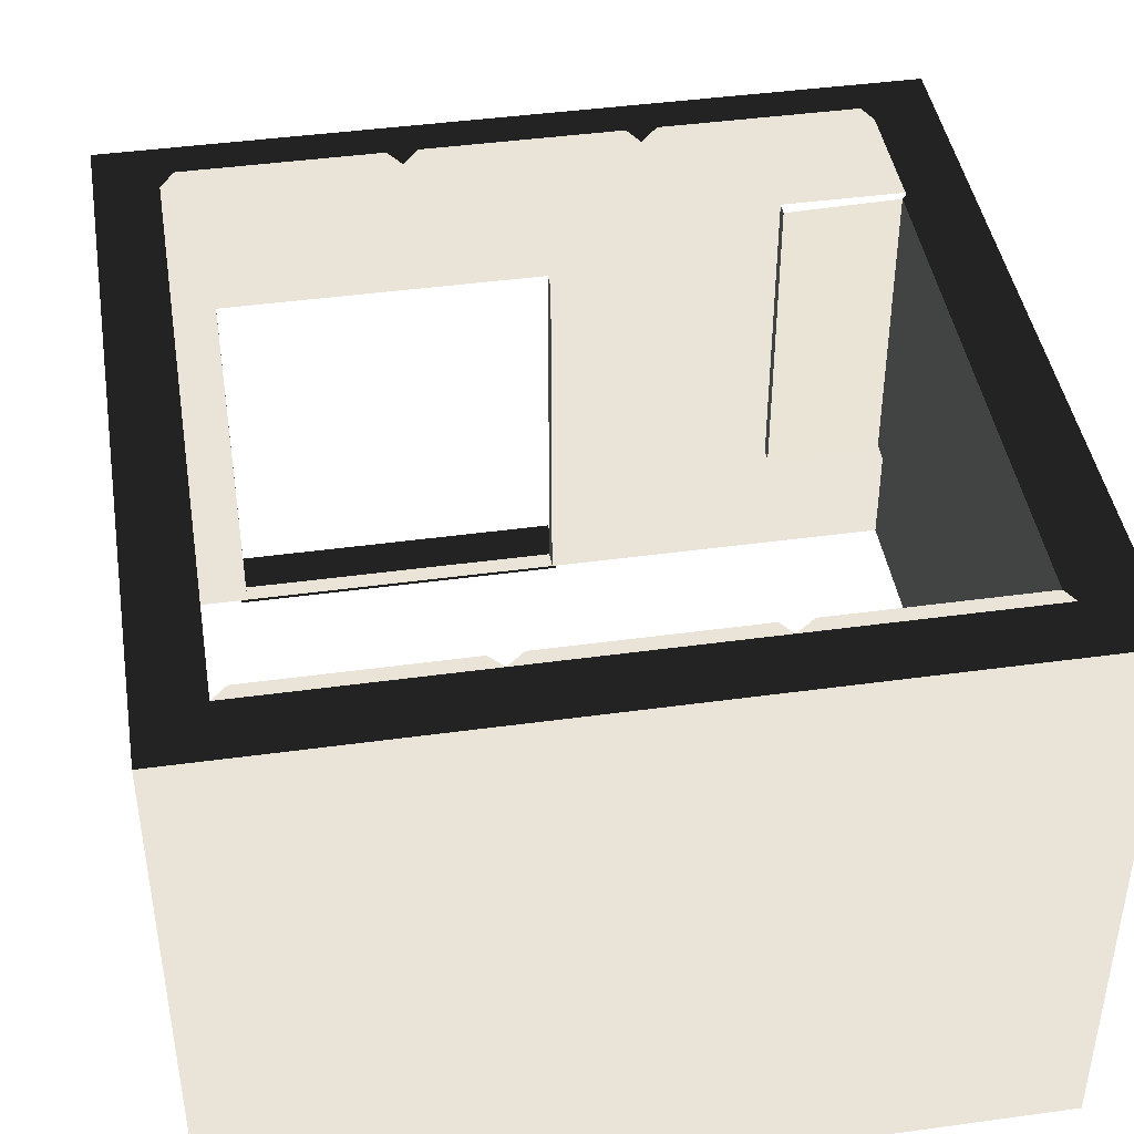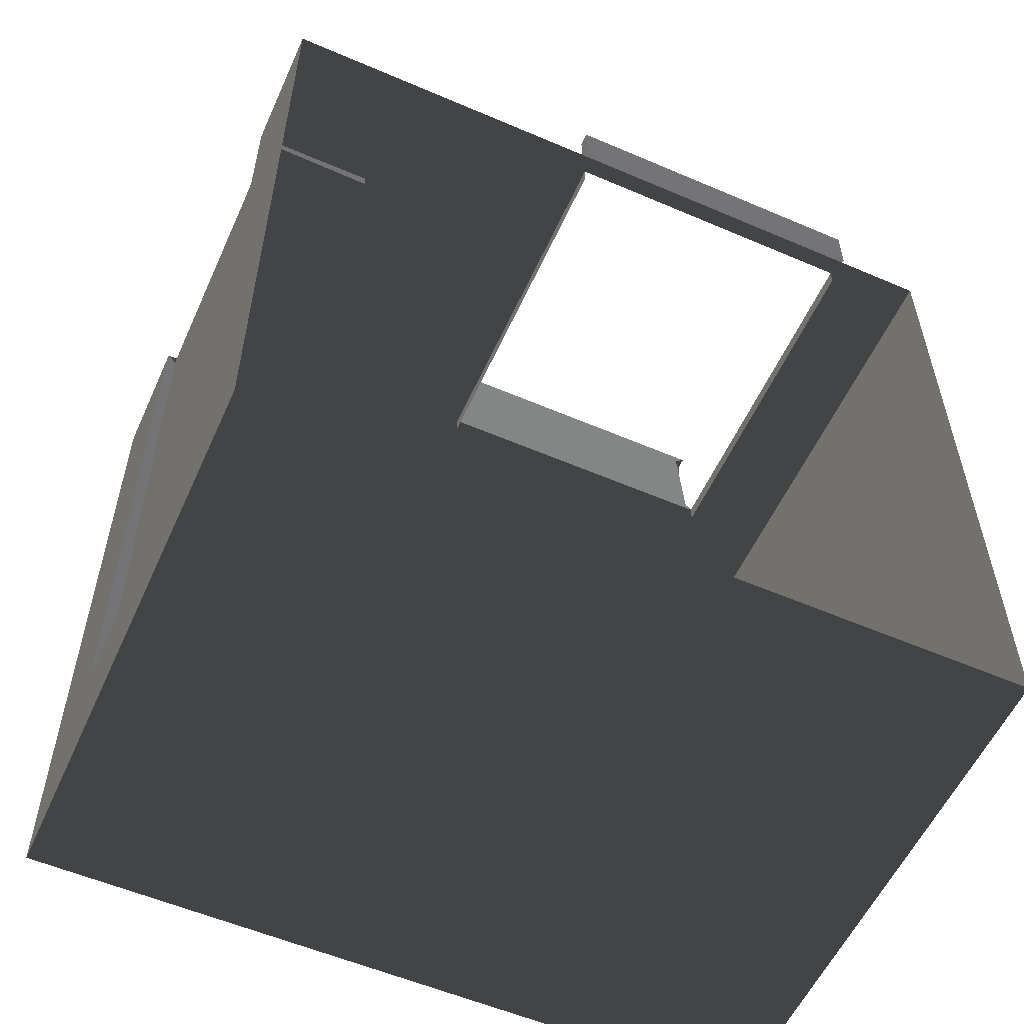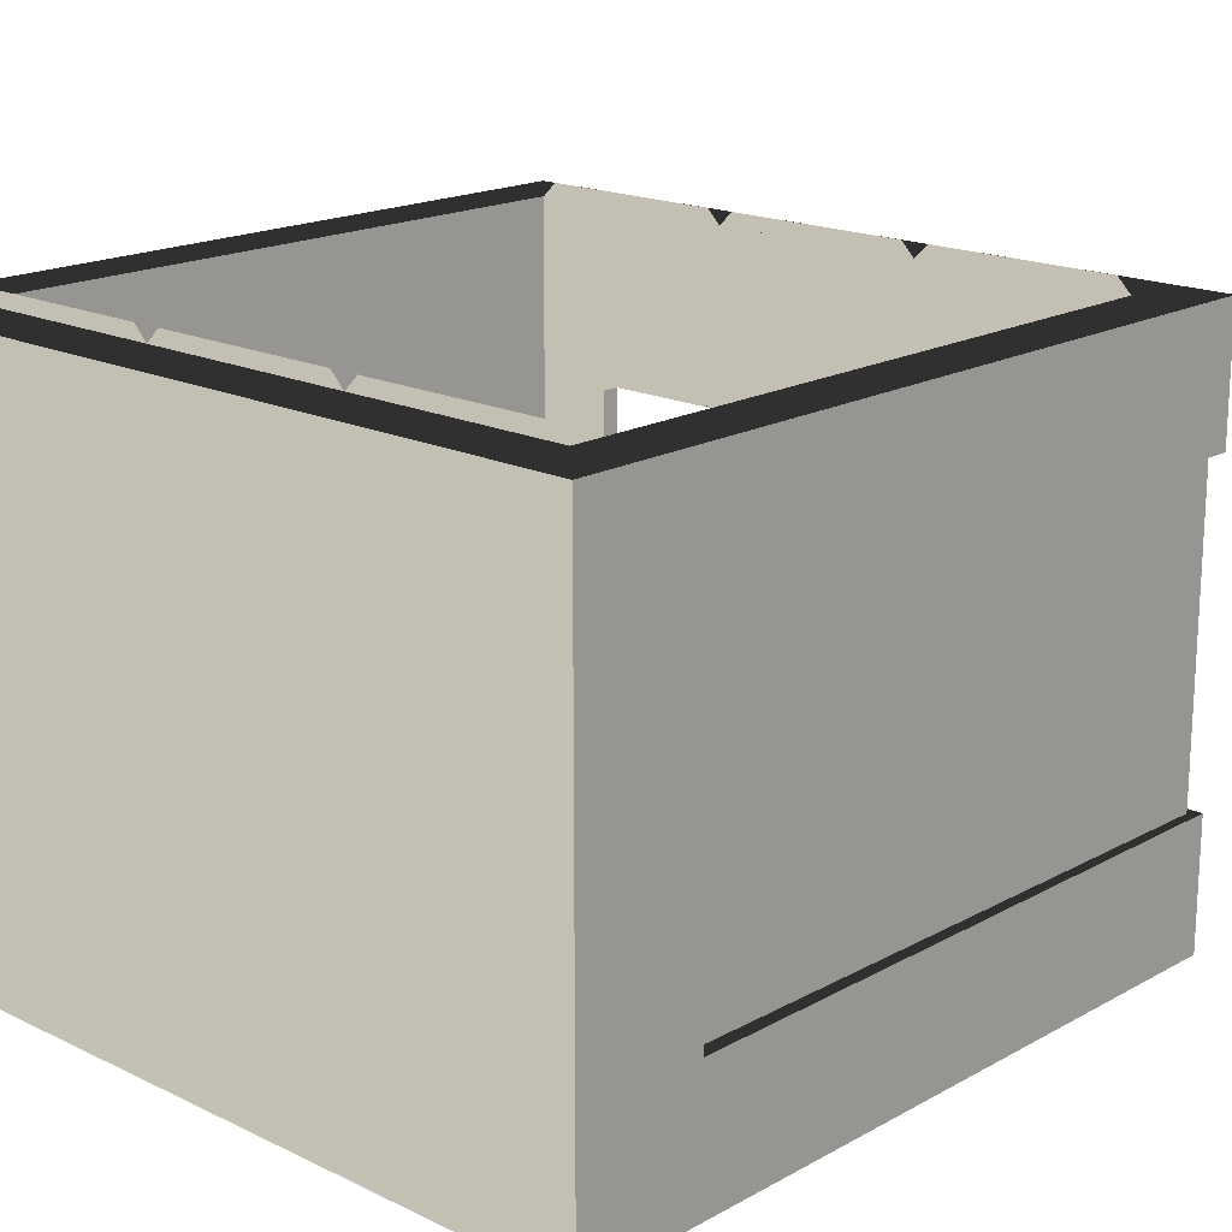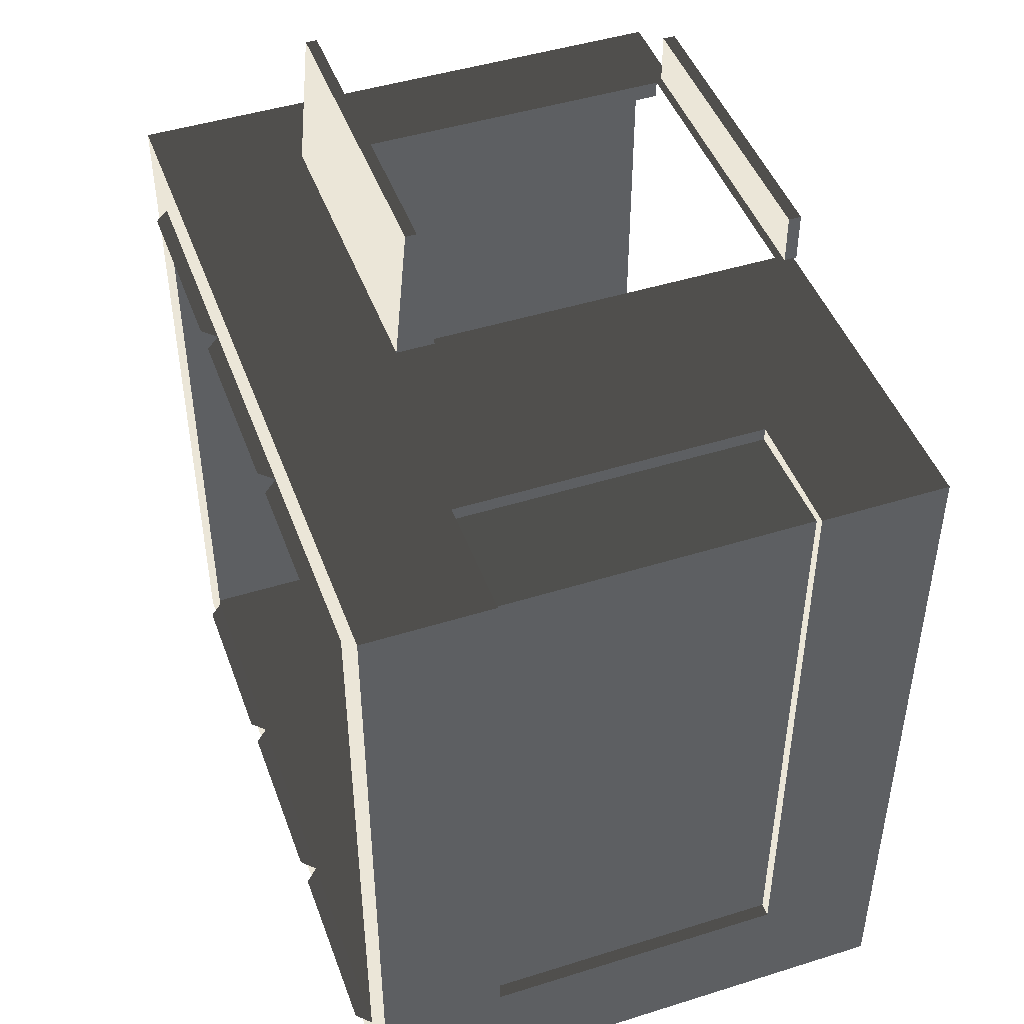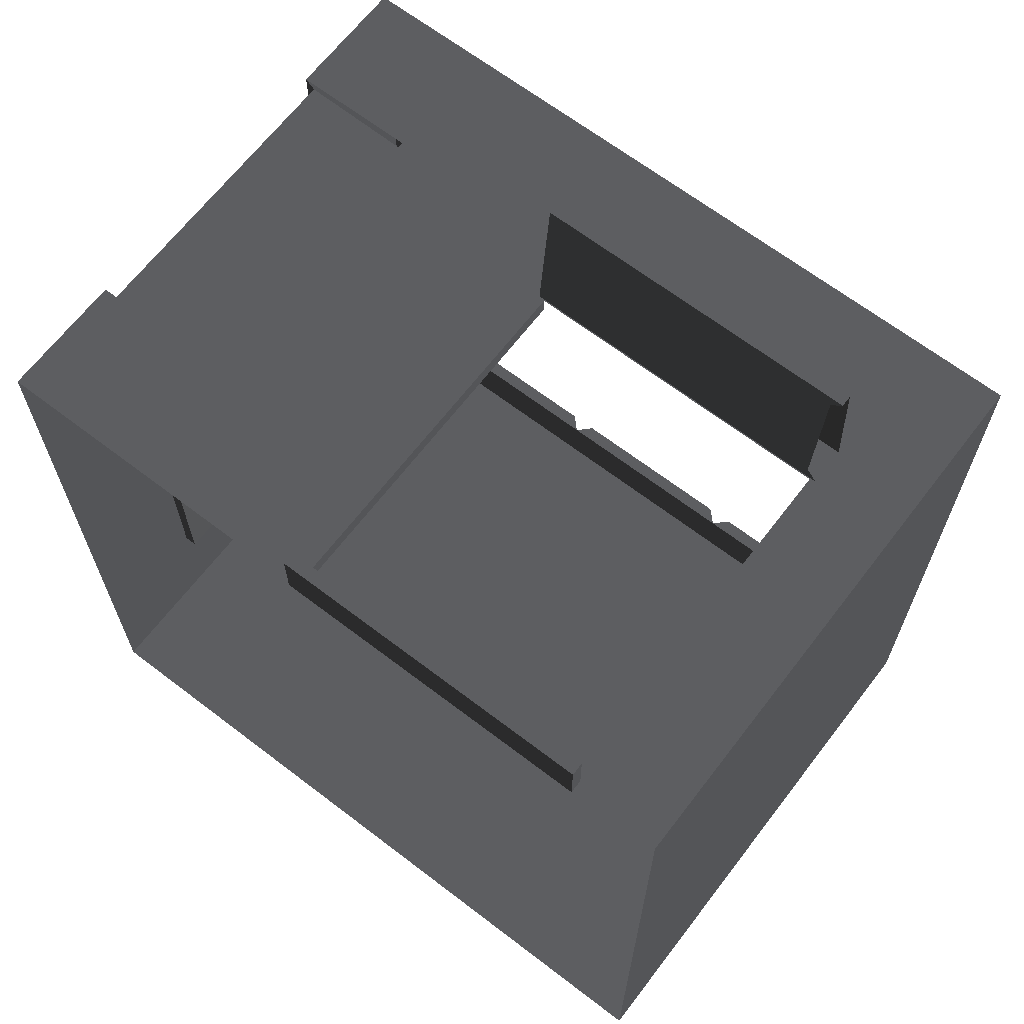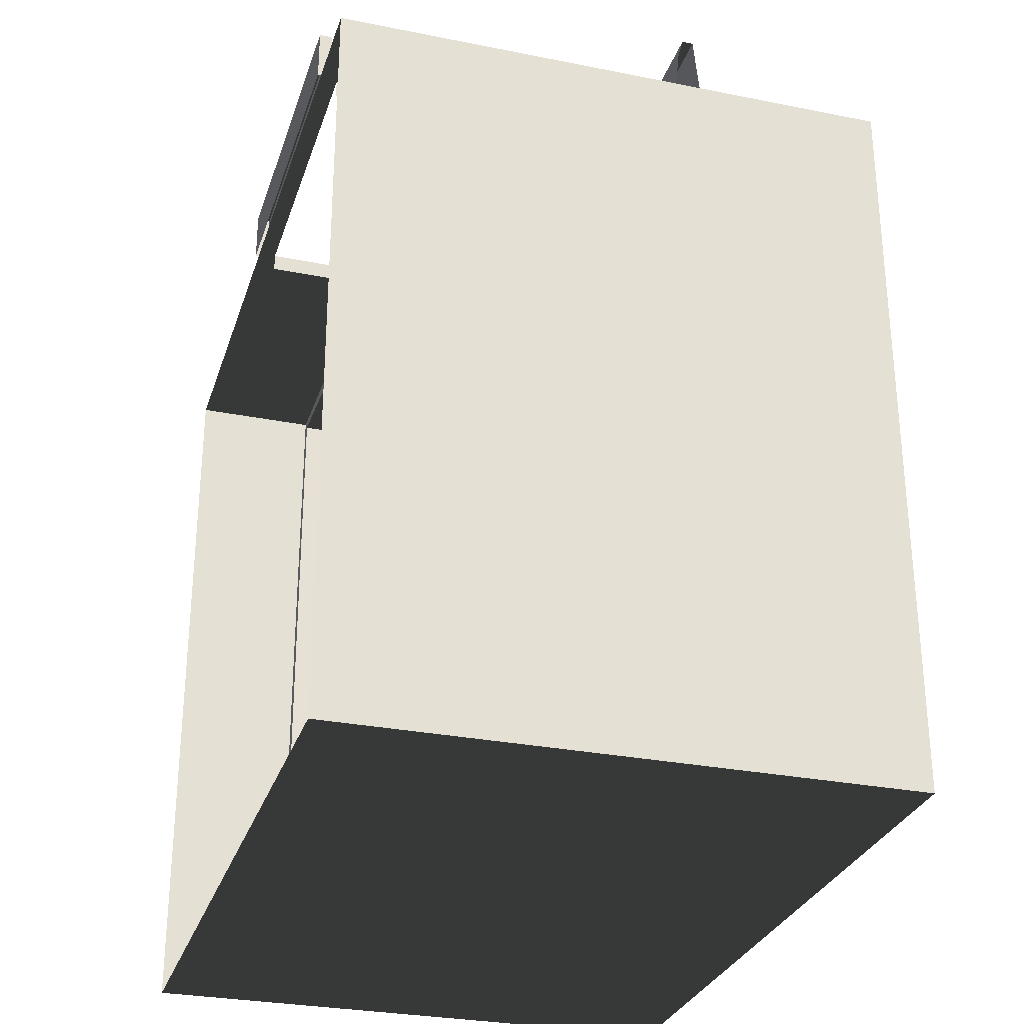
<metadata>
{"format":"obj","ext":"obj","renderer":"f3d","projection":"perspective","resolution":1024,"background":"white","views":[{"elev":43.3,"azim":170.8,"up":"+Y"},{"elev":-56.3,"azim":-24.2,"up":"+Z"},{"elev":17.9,"azim":-136.9,"up":"+Y"},{"elev":46.2,"azim":-109.7,"up":"+Z"},{"elev":66.3,"azim":37.5,"up":"+Z"},{"elev":-29.3,"azim":73.5,"up":"+Z"}]}
</metadata>
<code>
v -5323 308.1 -8354
v -5323 308.1 -5414
v -5323 2519 -5414
v -5323 308.1 -8354
v -5323 2519 -5414
v -5323 2519 -8354
v -7809 2019 -5414
v -7809 808.3 -5414
v -7809 808.3 -5466
v -7809 2019 -5414
v -7809 808.3 -5466
v -7809 2019 -5466
v -6316 308.1 -8354
v -5323 308.1 -8354
v -5323 2519 -8354
v -6316 308.1 -8354
v -5323 2519 -8354
v -6316 2519 -8354
v -5323 2519 -8354
v -5323 2519 -5414
v -5551 2519 -5641
v -5323 2519 -8354
v -5551 2519 -5641
v -5551 2519 -8127
v -7309 2519 -5414
v -8301 2519 -5414
v -8074 2519 -5641
v -7309 2519 -5414
v -8074 2519 -5641
v -7233 2519 -5641
v -8301 2519 -5414
v -8301 2519 -8354
v -8074 2519 -8127
v -8301 2519 -5414
v -8074 2519 -8127
v -8074 2519 -5641
v -6316 2519 -8354
v -5323 2519 -8354
v -5551 2519 -8127
v -6316 2519 -8354
v -5551 2519 -8127
v -6392 2519 -8127
v -8301 2519 -8354
v -7309 2519 -8354
v -7233 2519 -8127
v -8301 2519 -8354
v -7233 2519 -8127
v -8074 2519 -8127
v -7309 2519 -8354
v -6316 2519 -8354
v -6392 2519 -8127
v -7309 2519 -8354
v -6392 2519 -8127
v -7233 2519 -8127
v -5323 2519 -5414
v -6316 2519 -5414
v -6392 2519 -5641
v -5323 2519 -5414
v -6392 2519 -5641
v -5551 2519 -5641
v -6316 2519 -5414
v -7309 2519 -5414
v -7233 2519 -5641
v -6316 2519 -5414
v -7233 2519 -5641
v -6392 2519 -5641
v -8301 308.1 -8354
v -7309 308.1 -8354
v -7309 2519 -8354
v -8301 308.1 -8354
v -7309 2519 -8354
v -8301 2519 -8354
v -7309 308.1 -8354
v -6316 308.1 -8354
v -6316 2519 -8354
v -7309 308.1 -8354
v -6316 2519 -8354
v -7309 2519 -8354
v -5698 376.6 -5414
v -5698 1795 -5414
v -5323 2519 -5414
v -5698 376.6 -5414
v -5323 2519 -5414
v -5323 308.1 -5414
v -6316 376.6 -5414
v -5698 376.6 -5414
v -5323 308.1 -5414
v -6316 376.6 -5414
v -5323 308.1 -5414
v -6316 308.1 -5414
v -6934 376.6 -5414
v -6316 376.6 -5414
v -6316 308.1 -5414
v -6934 376.6 -5414
v -6316 308.1 -5414
v -7309 308.1 -5414
v -5698 1795 -5414
v -6316 1795 -5414
v -6316 2519 -5414
v -5698 1795 -5414
v -6316 2519 -5414
v -5323 2519 -5414
v -6316 1795 -5414
v -6934 1795 -5414
v -7309 2519 -5414
v -6316 1795 -5414
v -7309 2519 -5414
v -6316 2519 -5414
v -6934 1795 -5414
v -6934 376.6 -5414
v -7309 308.1 -5414
v -6934 1795 -5414
v -7309 308.1 -5414
v -7309 2519 -5414
v -5698 1795 -5414
v -5698 376.6 -5414
v -5698 376.6 -5483
v -5698 1795 -5414
v -5698 376.6 -5483
v -5698 1795 -5483
v -6934 376.6 -5414
v -6934 1795 -5414
v -6934 1795 -5483
v -6934 376.6 -5414
v -6934 1795 -5483
v -6934 376.6 -5483
v -5675 1800 -5414
v -5675 1952 -5414
v -6960 1952 -5414
v -5675 1800 -5414
v -6960 1952 -5414
v -6960 1800 -5414
v -5675 1853 -4865
v -6960 1853 -4865
v -6960 1898 -4865
v -5675 1853 -4865
v -6960 1898 -4865
v -5675 1898 -4865
v -6960 1800 -5414
v -6960 1952 -5414
v -6960 1898 -4865
v -6960 1800 -5414
v -6960 1898 -4865
v -6960 1853 -4865
v -5719 1804 -5370
v -6916 1804 -5370
v -6916 1849 -4908
v -5719 1804 -5370
v -6916 1849 -4908
v -5719 1849 -4908
v -6916 1948 -5370
v -5719 1948 -5370
v -5719 1903 -4908
v -6916 1948 -5370
v -5719 1903 -4908
v -6916 1903 -4908
v -5675 295.5 -5209
v -6960 295.5 -5209
v -6960 346.4 -5209
v -5675 295.5 -5209
v -6960 346.4 -5209
v -5675 346.4 -5209
v -6960 295.5 -5414
v -6960 346.4 -5414
v -6960 346.4 -5209
v -6960 295.5 -5414
v -6960 346.4 -5209
v -6960 295.5 -5209
v -5675 295.5 -5414
v -6960 295.5 -5414
v -6960 295.5 -5209
v -5675 295.5 -5414
v -6960 295.5 -5209
v -5675 295.5 -5209
v -5675 346.4 -5414
v -5675 295.5 -5414
v -5675 295.5 -5209
v -5675 346.4 -5414
v -5675 295.5 -5209
v -5675 346.4 -5209
v -6960 346.4 -5414
v -5675 346.4 -5414
v -5675 346.4 -5209
v -6960 346.4 -5414
v -5675 346.4 -5209
v -6960 346.4 -5209
v -5675 1800 -5414
v -6960 1800 -5414
v -6916 1804 -5370
v -5675 1800 -5414
v -6916 1804 -5370
v -5719 1804 -5370
v -6960 1800 -5414
v -6960 1853 -4865
v -6916 1849 -4908
v -6960 1800 -5414
v -6916 1849 -4908
v -6916 1804 -5370
v -6960 1853 -4865
v -5675 1853 -4865
v -5719 1849 -4908
v -6960 1853 -4865
v -5719 1849 -4908
v -6916 1849 -4908
v -6960 1952 -5414
v -5675 1952 -5414
v -5719 1948 -5370
v -6960 1952 -5414
v -5719 1948 -5370
v -6916 1948 -5370
v -5675 1952 -5414
v -5675 1898 -4865
v -5719 1903 -4908
v -5675 1952 -5414
v -5719 1903 -4908
v -5719 1948 -5370
v -5675 1898 -4865
v -6960 1898 -4865
v -6916 1903 -4908
v -5675 1898 -4865
v -6916 1903 -4908
v -5719 1903 -4908
v -6960 1898 -4865
v -6960 1952 -5414
v -6916 1948 -5370
v -6960 1898 -4865
v -6916 1948 -5370
v -6916 1903 -4908
v -8301 808.3 -7854
v -8301 808.3 -5414
v -8301 308.1 -5414
v -8301 808.3 -7854
v -8301 308.1 -5414
v -8301 308.1 -8354
v -8301 808.3 -5414
v -7809 808.3 -5414
v -7309 308.1 -5414
v -8301 808.3 -5414
v -7309 308.1 -5414
v -8301 308.1 -5414
v -8301 2019 -5414
v -8301 2019 -7854
v -8301 2519 -8354
v -8301 2019 -5414
v -8301 2519 -8354
v -8301 2519 -5414
v -7809 2019 -5414
v -8301 2019 -5414
v -8301 2519 -5414
v -7809 2019 -5414
v -8301 2519 -5414
v -7309 2519 -5414
v -8301 2019 -7854
v -8301 808.3 -7854
v -8301 308.1 -8354
v -8301 2019 -7854
v -8301 308.1 -8354
v -8301 2519 -8354
v -7809 808.3 -5414
v -7809 2019 -5414
v -7309 2519 -5414
v -7809 808.3 -5414
v -7309 2519 -5414
v -7309 308.1 -5414
v -8264 808.3 -5451
v -8249 808.3 -7854
v -8249 2019 -7854
v -8264 808.3 -5451
v -8249 2019 -7854
v -8264 2019 -5451
v -7809 808.3 -5466
v -8264 808.3 -5451
v -8264 2019 -5451
v -7809 808.3 -5466
v -8264 2019 -5451
v -7809 2019 -5466
v -7809 808.3 -5414
v -8301 808.3 -5414
v -8264 808.3 -5451
v -7809 808.3 -5414
v -8264 808.3 -5451
v -7809 808.3 -5466
v -8301 808.3 -7854
v -8301 2019 -7854
v -8249 2019 -7854
v -8301 808.3 -7854
v -8249 2019 -7854
v -8249 808.3 -7854
v -8301 2019 -7854
v -8301 2019 -5414
v -8264 2019 -5451
v -8301 2019 -7854
v -8264 2019 -5451
v -8249 2019 -7854
v -8301 808.3 -5414
v -8301 808.3 -7854
v -8249 808.3 -7854
v -8301 808.3 -5414
v -8249 808.3 -7854
v -8264 808.3 -5451
v -6392 2519 -8127
v -5551 2519 -8127
v -5606 2574 -8127
v -6392 2519 -8127
v -5606 2574 -8127
v -6337 2574 -8127
v -7233 2519 -5641
v -8074 2519 -5641
v -8019 2574 -5641
v -7233 2519 -5641
v -8019 2574 -5641
v -7288 2574 -5641
v -5551 2519 -5641
v -6392 2519 -5641
v -6337 2574 -5641
v -5551 2519 -5641
v -6337 2574 -5641
v -5606 2574 -5641
v -6392 2519 -5641
v -7233 2519 -5641
v -7178 2574 -5641
v -6392 2519 -5641
v -7178 2574 -5641
v -6447 2574 -5641
v -8074 2519 -8127
v -7233 2519 -8127
v -7288 2574 -8127
v -8074 2519 -8127
v -7288 2574 -8127
v -8019 2574 -8127
v -7233 2519 -8127
v -6392 2519 -8127
v -6447 2574 -8127
v -7233 2519 -8127
v -6447 2574 -8127
v -7178 2574 -8127
f 1 2 3
f 4 5 6
f 7 8 9
f 10 11 12
f 13 14 15
f 16 17 18
f 19 20 21
f 22 23 24
f 25 26 27
f 28 29 30
f 31 32 33
f 34 35 36
f 37 38 39
f 40 41 42
f 43 44 45
f 46 47 48
f 49 50 51
f 52 53 54
f 55 56 57
f 58 59 60
f 61 62 63
f 64 65 66
f 67 68 69
f 70 71 72
f 73 74 75
f 76 77 78
f 79 80 81
f 82 83 84
f 85 86 87
f 88 89 90
f 91 92 93
f 94 95 96
f 97 98 99
f 100 101 102
f 103 104 105
f 106 107 108
f 109 110 111
f 112 113 114
f 115 116 117
f 118 119 120
f 121 122 123
f 124 125 126
f 127 128 129
f 130 131 132
f 133 134 135
f 136 137 138
f 139 140 141
f 142 143 144
f 145 146 147
f 148 149 150
f 151 152 153
f 154 155 156
f 157 158 159
f 160 161 162
f 163 164 165
f 166 167 168
f 169 170 171
f 172 173 174
f 175 176 177
f 178 179 180
f 181 182 183
f 184 185 186
f 187 188 189
f 190 191 192
f 193 194 195
f 196 197 198
f 199 200 201
f 202 203 204
f 205 206 207
f 208 209 210
f 211 212 213
f 214 215 216
f 217 218 219
f 220 221 222
f 223 224 225
f 226 227 228
f 229 230 231
f 232 233 234
f 235 236 237
f 238 239 240
f 241 242 243
f 244 245 246
f 247 248 249
f 250 251 252
f 253 254 255
f 256 257 258
f 259 260 261
f 262 263 264
f 265 266 267
f 268 269 270
f 271 272 273
f 274 275 276
f 277 278 279
f 280 281 282
f 283 284 285
f 286 287 288
f 289 290 291
f 292 293 294
f 295 296 297
f 298 299 300
f 301 302 303
f 304 305 306
f 307 308 309
f 310 311 312
f 313 314 315
f 316 317 318
f 319 320 321
f 322 323 324
f 325 326 327
f 328 329 330
f 331 332 333
f 334 335 336

</code>
